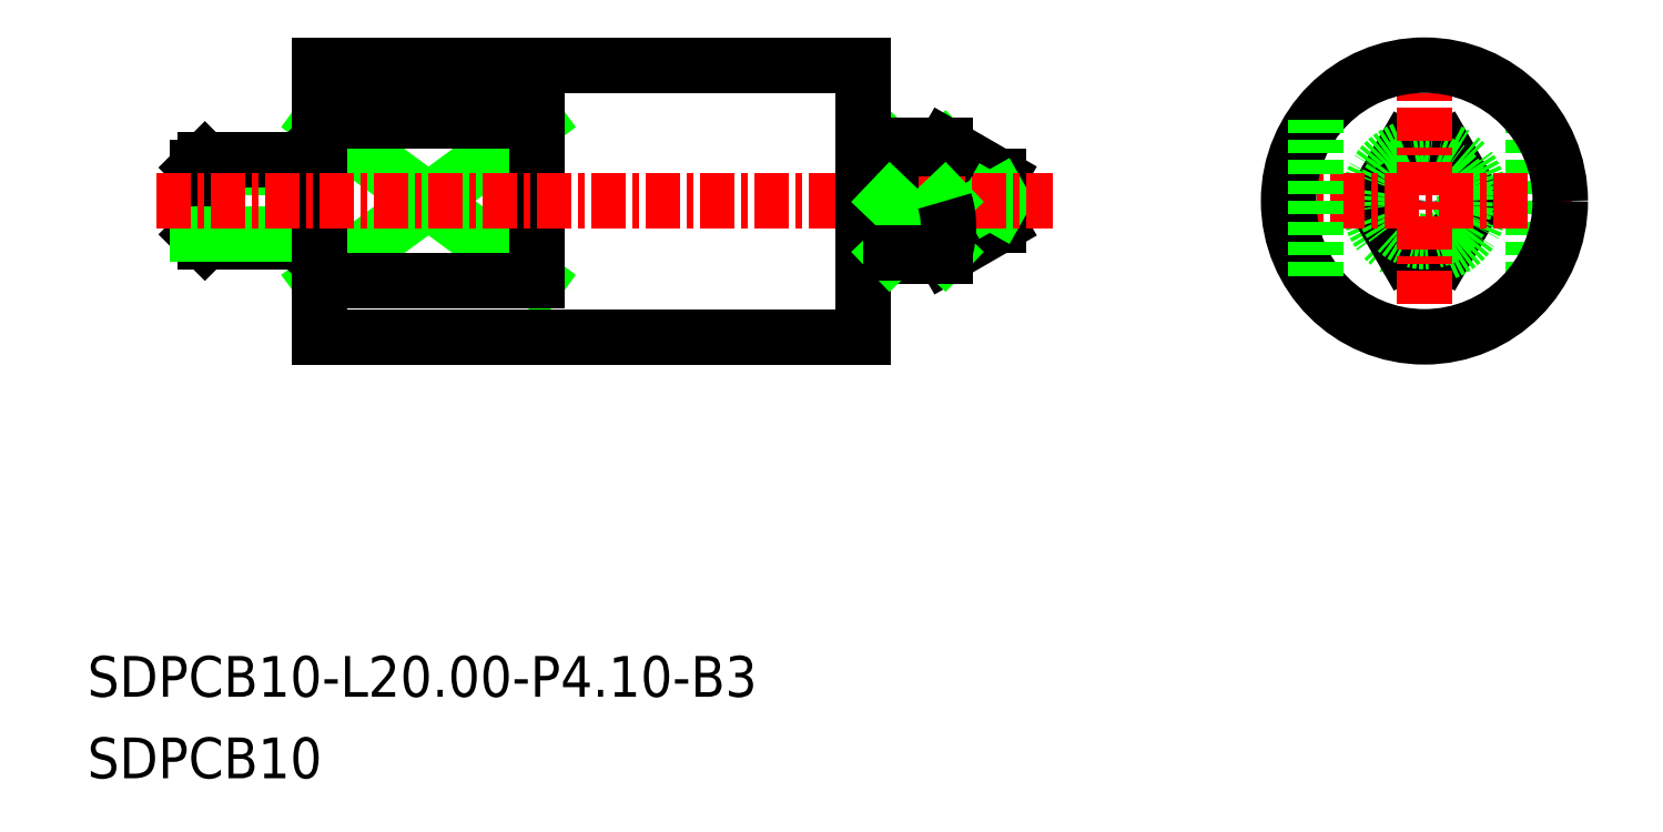
<metadata>
{"format":"dxf","ext":"dxf","renderer":"ezdxf+matplotlib","layout":"modelspace","background":"white","min_lineweight":24,"dpi":150}
</metadata>
<code>
0
SECTION
2
ENTITIES
0
LINE
8
0
10
-1277
20
-498.7
30
0
11
-1278
21
-496.8
31
0
0
ARC
8
0
10
-1279
20
-498.7
30
0
40
2.05
50
68.54
51
111.5
0
LINE
8
0
10
-1281
20
-498.7
30
0
11
-1280
21
-496.8
31
0
0
ARC
8
0
10
-1279
20
-498.7
30
0
40
2.05
50
111.5
51
248.5
0
LINE
8
0
10
-1281
20
-498.7
30
0
11
-1280
21
-500.6
31
0
0
LINE
8
0
10
-1277
20
-498.7
30
0
11
-1278
21
-500.6
31
0
0
ARC
8
0
10
-1300
20
-497.7
30
0
40
3.267
50
343
51
16.97
0
LINE
8
0
10
-1297
20
-498.7
30
0
11
-1299
21
-496.8
31
0
0
LINE
8
0
10
-1299
20
-498.7
30
0
11
-1297
21
-496.8
31
0
0
LINE
8
0
10
-1297
20
-498.7
30
0
11
-1299
21
-498.7
31
0
0
LINE
8
0
10
-1297
20
-496.8
30
0
11
-1299
21
-496.8
31
0
0
ARC
8
0
10
-1279
20
-498.7
30
0
40
2.05
50
248.5
51
291.5
0
ARC
8
0
10
-1279
20
-498.7
30
0
40
2.05
50
291.5
51
68.54
0
LINE
8
0
10
-1320
20
-495.8
30
0
11
-1312
21
-501.6
31
0
0
LINE
8
0
10
-1320
20
-501.6
30
0
11
-1312
21
-495.8
31
0
0
LINE
8
0
10
-1312
20
-501.6
30
0
11
-1320
21
-501.6
31
0
0
LINE
8
0
10
-1312
20
-495.8
30
0
11
-1320
21
-495.8
31
0
0
LINE
8
0
10
-1275
20
-495.7
30
0
11
-1275
21
-501.7
31
0
0
LINE
8
0
10
-1312
20
-495.8
30
0
11
-1312
21
-501.6
31
0
0
LINE
8
0
10
-1320
20
-499.9
30
0
11
-1320
21
-499.9
31
0
0
LINE
8
0
10
-1320
20
-497.5
30
0
11
-1320
21
-497.5
31
0
0
LINE
8
0
10
-1321
20
-500.2
30
0
11
-1320
21
-499.9
31
0
0
LINE
8
0
10
-1321
20
-500.2
30
0
11
-1321
21
-497.2
31
0
0
LINE
8
0
10
-1321
20
-497.2
30
0
11
-1320
21
-497.5
31
0
0
LINE
8
0
10
-1324
20
-497.5
30
0
11
-1320
21
-497.5
31
0
0
LINE
8
0
10
-1320
20
-497.5
30
0
11
-1320
21
-499.9
31
0
0
LINE
8
0
10
-1324
20
-497.2
30
0
11
-1324
21
-497.5
31
0
0
LINE
8
0
10
-1324
20
-500.2
30
0
11
-1324
21
-497.2
31
0
0
LINE
8
0
10
-1324
20
-499.9
30
0
11
-1324
21
-497.5
31
0
0
LINE
8
0
10
-1324
20
-497.2
30
0
11
-1321
21
-497.2
31
0
0
LINE
8
0
10
-1321
20
-500.2
30
0
11
-1324
21
-500.2
31
0
0
LINE
8
0
10
-1324
20
-500.2
30
0
11
-1324
21
-499.9
31
0
0
LINE
8
0
10
-1324
20
-499.9
30
0
11
-1320
21
-499.9
31
0
0
LINE
8
0
10
-1320
20
-493.7
30
0
11
-1320
21
-503.7
31
0
0
LINE
8
0
10
-1295
20
-497.8
30
0
11
-1297
21
-496.6
31
0
0
LINE
8
0
10
-1295
20
-497.8
30
0
11
-1295
21
-499.6
31
0
0
LINE
8
0
10
-1295
20
-499.6
30
0
11
-1297
21
-500.7
31
0
0
CIRCLE
8
0
10
-1279
20
-498.7
30
0
40
0.192
0
LINE
8
0
10
-1295
20
-498.5
30
0
11
-1295
21
-498.7
31
0
0
LINE
8
0
10
-1295
20
-498.9
30
0
11
-1295
21
-498.7
31
0
0
TEXT
8
0
10
-1328
20
-519.9
30
0
40
1.5
1
SDPCB10
0
TEXT
8
0
10
-1328
20
-516.9
30
0
40
1.5
1
SDPCB10-L20-P4.1-B3
0
CIRCLE
8
0
10
-1279
20
-498.7
30
0
40
1.5
0
LINE
8
CENTER
10
-1285
20
-498.7
30
0
11
-1274
21
-498.7
31
0
0
LINE
8
CENTER
10
-1279
20
-493.2
30
0
11
-1279
21
-504.1
31
0
0
LINE
8
0
10
-1300
20
-496.8
30
0
11
-1299
21
-496.8
31
0
0
LINE
8
0
10
-1320
20
-493.7
30
0
11
-1300
21
-493.7
31
0
0
LINE
8
0
10
-1320
20
-503.7
30
0
11
-1300
21
-503.7
31
0
0
LINE
8
0
10
-1299
20
-496.6
30
0
11
-1299
21
-496.6
31
0
0
LINE
8
0
10
-1300
20
-496.6
30
0
11
-1300
21
-496.6
31
0
0
LINE
8
CENTER
10
-1326
20
-498.7
30
0
11
-1293
21
-498.7
31
0
0
LINE
8
0
10
-1299
20
-496.6
30
0
11
-1297
21
-496.6
31
0
0
LINE
8
0
10
-1299
20
-500.7
30
0
11
-1297
21
-500.7
31
0
0
CIRCLE
8
0
10
-1279
20
-498.7
30
0
40
5
0
LINE
8
0
10
-1297
20
-496.6
30
0
11
-1297
21
-496.8
31
0
0
ARC
8
0
10
-1299
20
-496.6
30
0
40
0.2
50
270
51
0
0
ARC
8
0
10
-1300
20
-496.6
30
0
40
0.2
50
180
51
270
0
LINE
8
0
10
-1299
20
-496.6
30
0
11
-1299
21
-500.7
31
0
0
LINE
8
0
10
-1300
20
-493.7
30
0
11
-1300
21
-503.7
31
0
0
ARC
8
0
10
-1300
20
-500.7
30
0
40
0.2
50
90
51
180
0
ARC
8
0
10
-1299
20
-500.7
30
0
40
0.2
50
0
51
90
0
LINE
8
0
10
-1300
20
-500.8
30
0
11
-1300
21
-500.7
31
0
0
LINE
8
0
10
-1299
20
-500.7
30
0
11
-1299
21
-500.7
31
0
0
LINE
8
0
10
-1300
20
-500.5
30
0
11
-1299
21
-500.5
31
0
0
LINE
8
0
10
-1283
20
-495.7
30
0
11
-1283
21
-501.7
31
0
0
LINE
8
0
10
-1299
20
-498.7
30
0
11
-1297
21
-500.6
31
0
0
LINE
8
0
10
-1297
20
-498.7
30
0
11
-1299
21
-500.6
31
0
0
ARC
8
0
10
-1300
20
-499.7
30
0
40
3.267
50
343
51
16.97
0
LINE
8
0
10
-1297
20
-500.7
30
0
11
-1297
21
-500.6
31
0
0
LINE
8
0
10
-1297
20
-500.6
30
0
11
-1299
21
-500.6
31
0
0
ENDSEC
0
EOF

</code>
